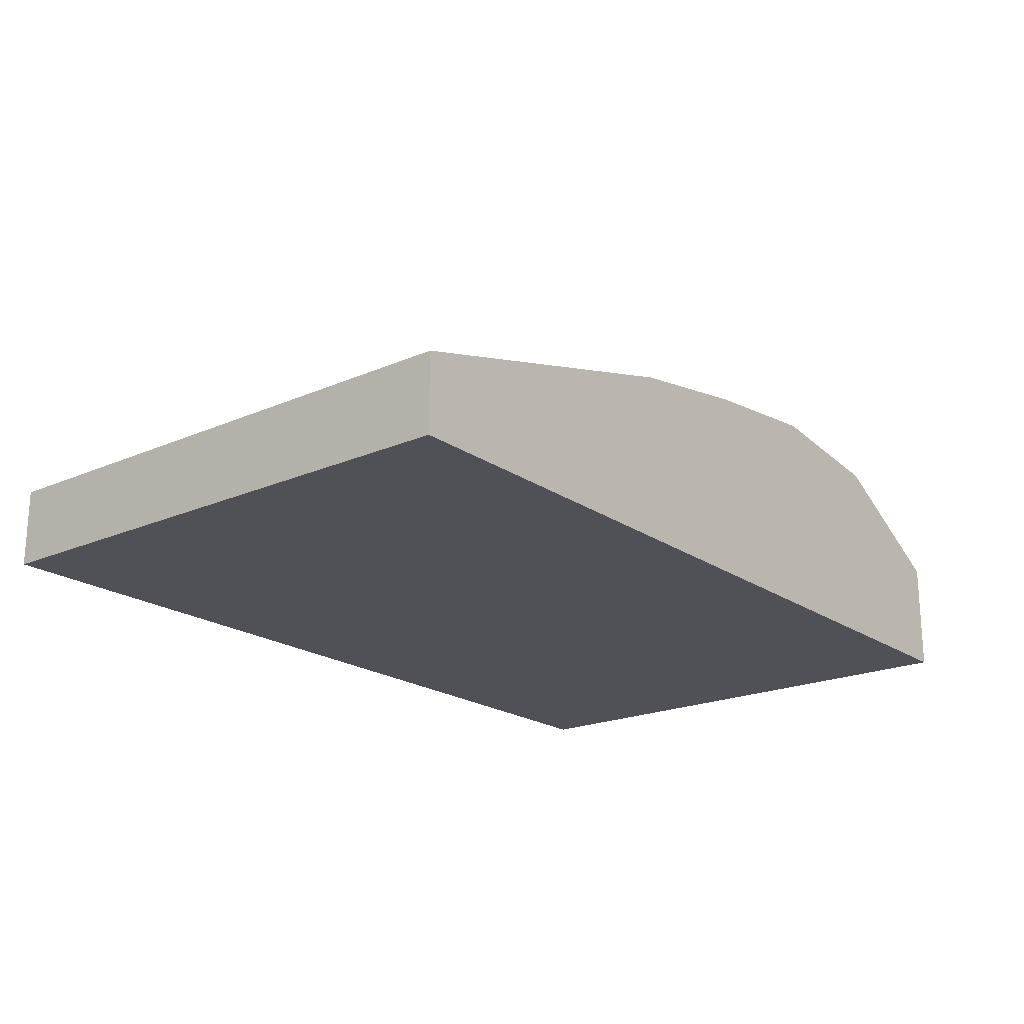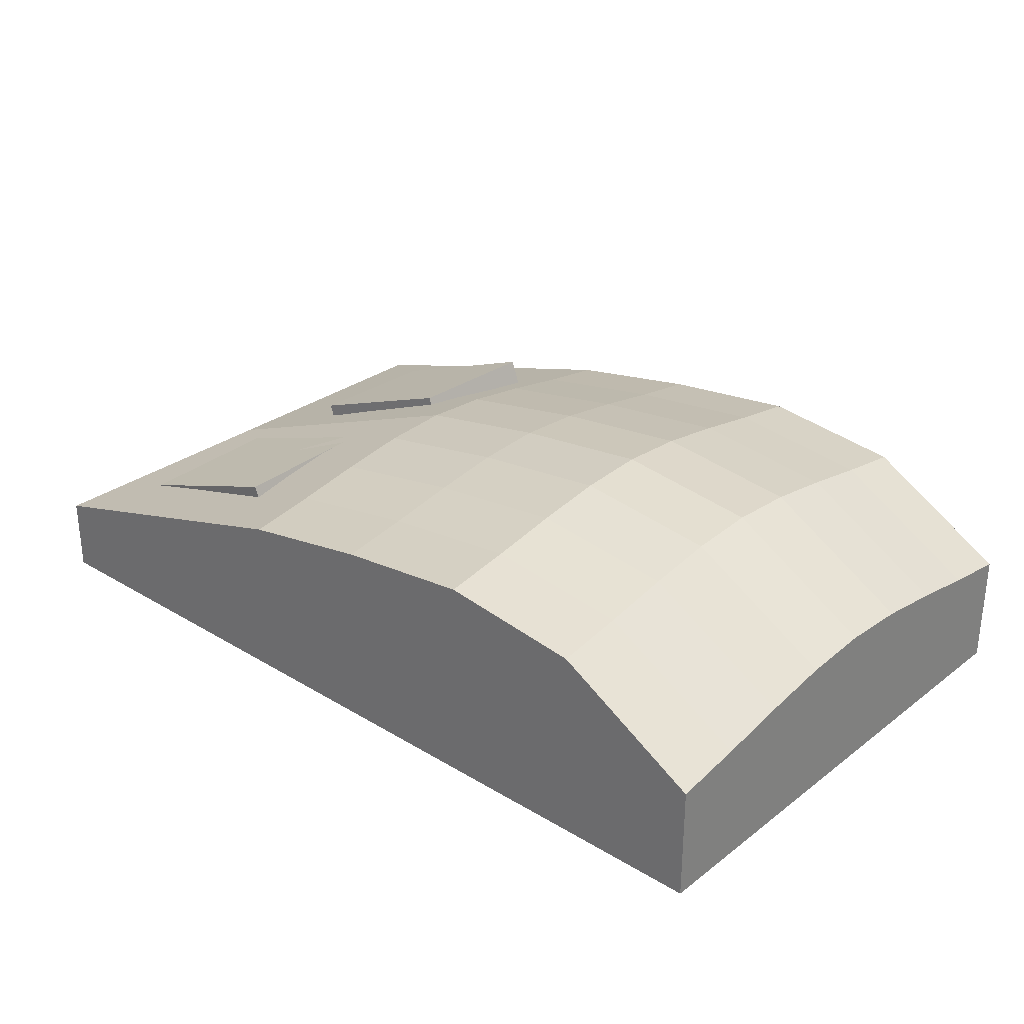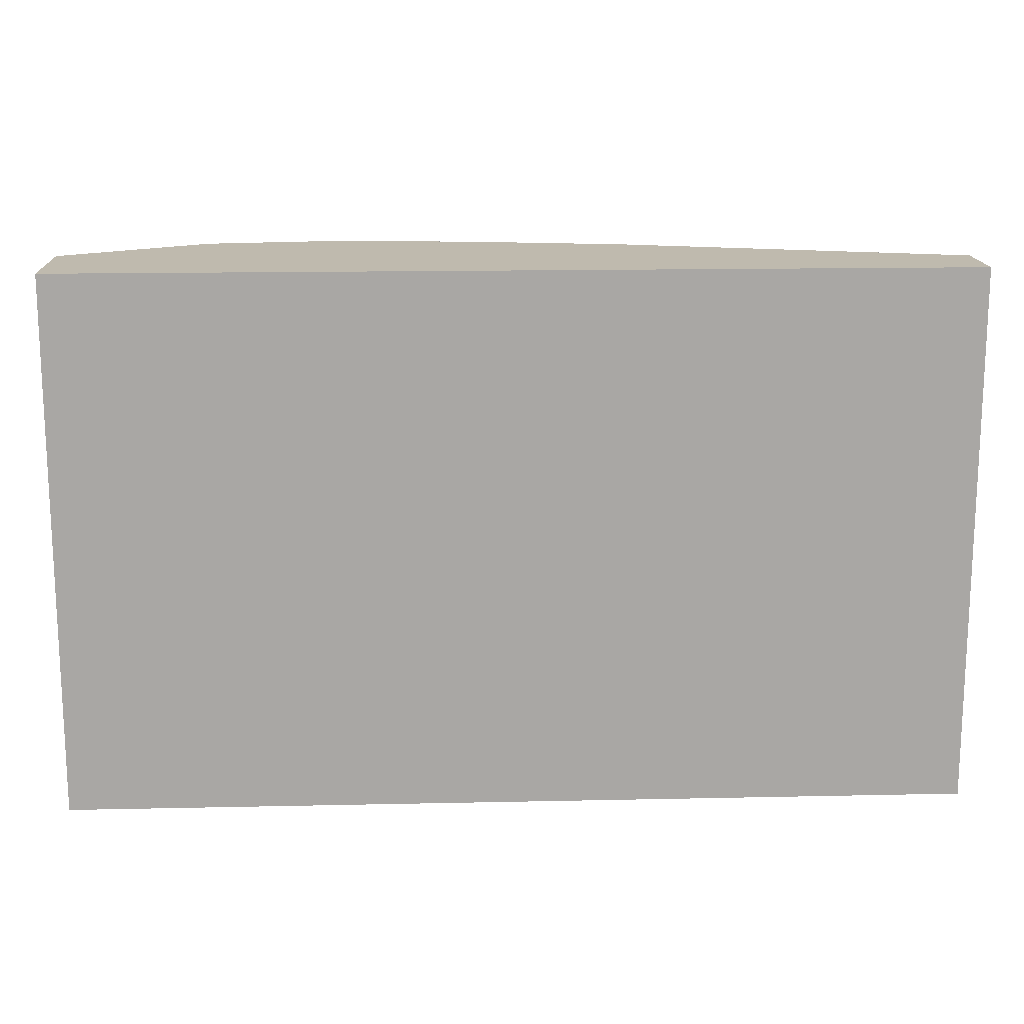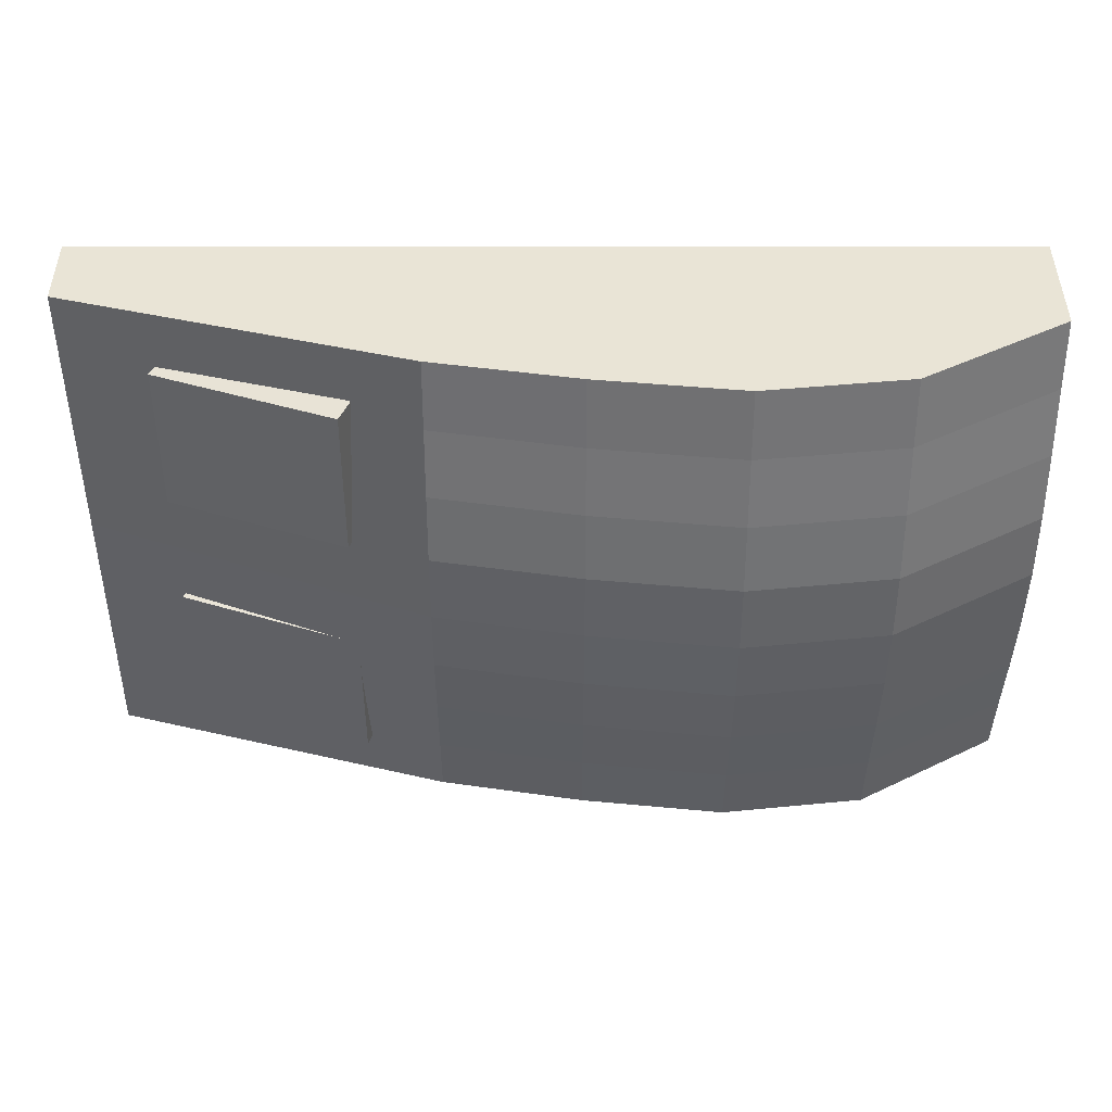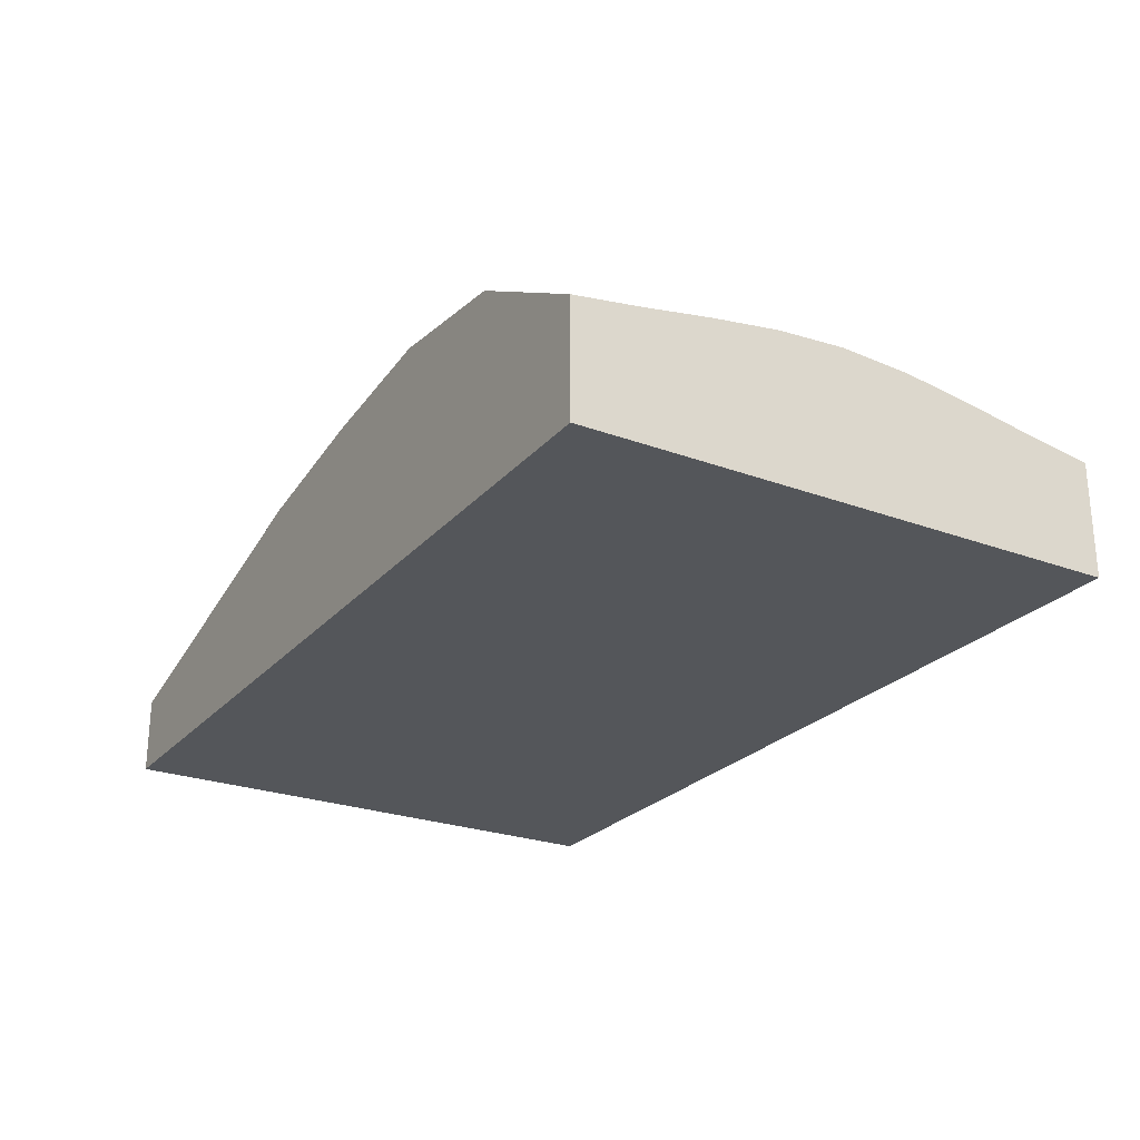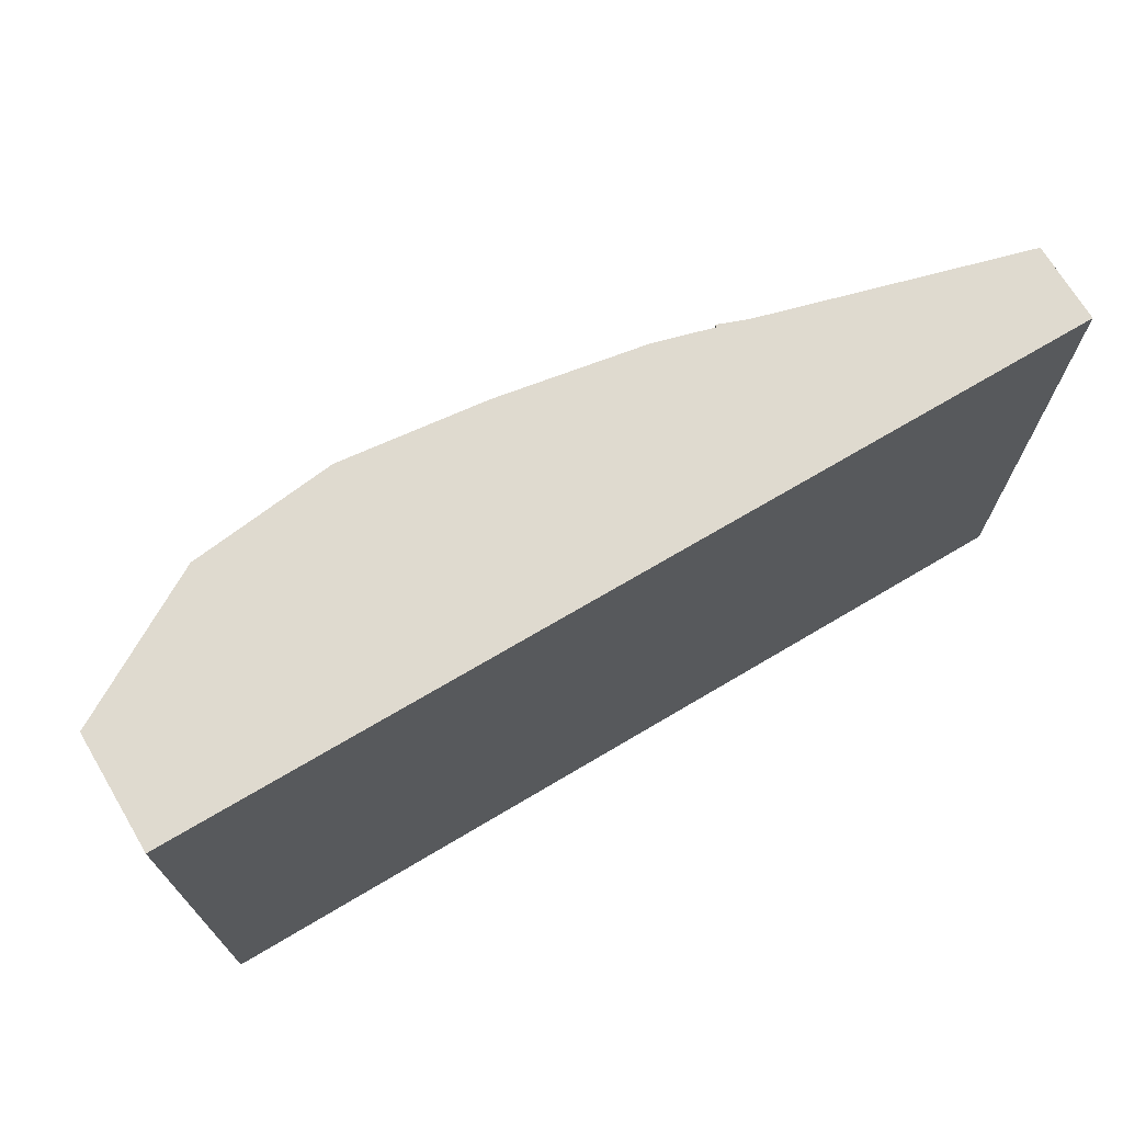
<metadata>
{"format":"obj","ext":"obj","renderer":"f3d","projection":"perspective","resolution":1024,"background":"white","views":[{"elev":-20.4,"azim":128.6,"up":"+Y"},{"elev":29.0,"azim":-138.1,"up":"+Y"},{"elev":15.5,"azim":-2.7,"up":"+Z"},{"elev":42.7,"azim":179.9,"up":"+Z"},{"elev":-25.1,"azim":-121.0,"up":"+Y"},{"elev":70.6,"azim":-30.8,"up":"+Z"}]}
</metadata>
<code>
o Cube
v 0.5 -0.01374 -0.3
v 0.5 -0.1 -0.3
v 0.5 -0.01374 0.3
v 0.5 -0.1 0.3
v -0.5 0.02801 -0.3
v -0.5 -0.09853 -0.3
v -0.5 0.02801 0.3
v -0.5 -0.09853 0.3
v 0.1283 0.09099 0.3
v 0.5 -0.01374 0
v -0.5 0.06765 0
v 0.1283 0.09099 -0.3
v 0.1283 0.1306 0
v -0.1858 0.1368 0.3
v -0.5 0.0524 -0.15
v -0.5 0.0524 0.15
v -0.1858 0.1368 -0.3
v 0.1283 0.1154 0.15
v 0.1283 0.1154 -0.15
v -0.1858 0.1764 0
v -0.1858 0.1612 -0.15
v -0.1858 0.1612 0.15
v -0.3429 0.1184 0.3
v -0.5 0.03934 -0.225
v -0.5 0.06317 0.075
v -0.02874 0.1185 -0.3
v 0.1283 0.1023 0.225
v 0.1283 0.1261 -0.075
v -0.02874 0.1582 0
v -0.02874 0.1185 0.3
v -0.5 0.06317 -0.075
v -0.5 0.03934 0.225
v -0.3429 0.1184 -0.3
v 0.1283 0.1261 0.075
v 0.1283 0.1023 -0.225
v -0.3429 0.158 0
v -0.1858 0.1719 -0.075
v -0.1858 0.1481 -0.225
v -0.02874 0.1429 -0.15
v -0.3429 0.1428 -0.15
v -0.1858 0.1481 0.225
v -0.1858 0.1719 0.075
v -0.02874 0.1429 0.15
v -0.3429 0.1428 0.15
v -0.3429 0.1536 0.075
v -0.02874 0.1537 0.075
v -0.02874 0.1298 0.225
v -0.3429 0.1297 -0.225
v -0.02874 0.1298 -0.225
v -0.02874 0.1537 -0.075
v -0.3429 0.1536 -0.075
v -0.3429 0.1297 0.225
f 52 32 7 23
f 4 3 9 30 14 23 7 8
f 8 7 32 16 25 11 31 15 24 5 6
f 6 2 4 8
f 2 1 10 3 4
f 6 5 33 17 26 12 1 2
f 10 13 34 18 27 9 3
f 1 12 35 19 28 13 10
f 51 31 11 36
f 50 37 20 29
f 49 38 21 39
f 48 24 15 40
f 47 41 14 30
f 46 42 22 43
f 45 25 16 44
f 42 45 44 22
f 20 36 45 42
f 36 11 25 45
f 34 46 43 18
f 13 29 46 34
f 29 20 42 46
f 27 47 30 9
f 18 43 47 27
f 43 22 41 47
f 38 48 40 21
f 17 33 48 38
f 33 5 24 48
f 35 49 39 19
f 12 26 49 35
f 26 17 38 49
f 28 50 29 13
f 19 39 50 28
f 39 21 37 50
f 37 51 36 20
f 21 40 51 37
f 40 15 31 51
f 41 52 23 14
f 22 44 52 41
f 44 16 32 52
o Cube.001
v 0.1873 0.03594 -0.06744
v 0.2092 0.09852 -0.06974
v 0.1875 0.02982 -0.2324
v 0.2094 0.0924 -0.2347
v 0.382 -0.03217 -0.06468
v 0.404 0.03041 -0.06698
v 0.3822 -0.03829 -0.2296
v 0.4042 0.0243 -0.2319
f 53 54 56 55
f 55 56 60 59
f 59 60 58 57
f 57 58 54 53
f 55 59 57 53
f 60 56 54 58
o Cube.002
v 0.1875 0.0377 0.2353
v 0.2109 0.09979 0.2365
v 0.1875 0.04086 0.07031
v 0.2109 0.103 0.0715
v 0.3806 -0.0349 0.2339
v 0.404 0.0272 0.2351
v 0.3806 -0.03174 0.06892
v 0.404 0.03036 0.07011
f 61 62 64 63
f 63 64 68 67
f 67 68 66 65
f 65 66 62 61
f 63 67 65 61
f 68 64 62 66

</code>
